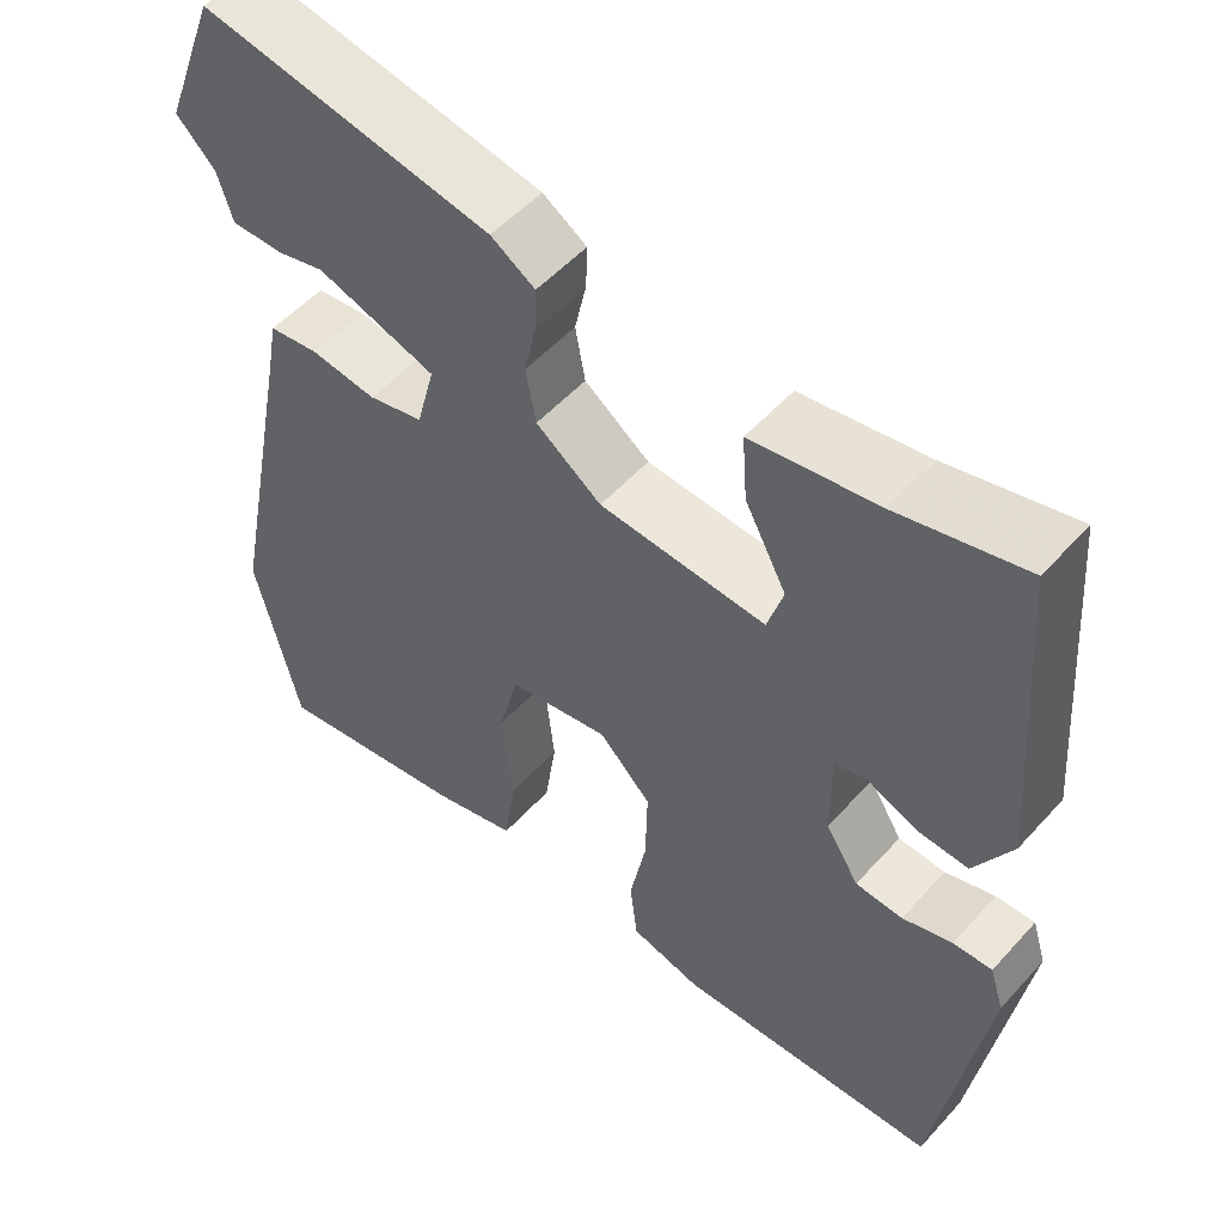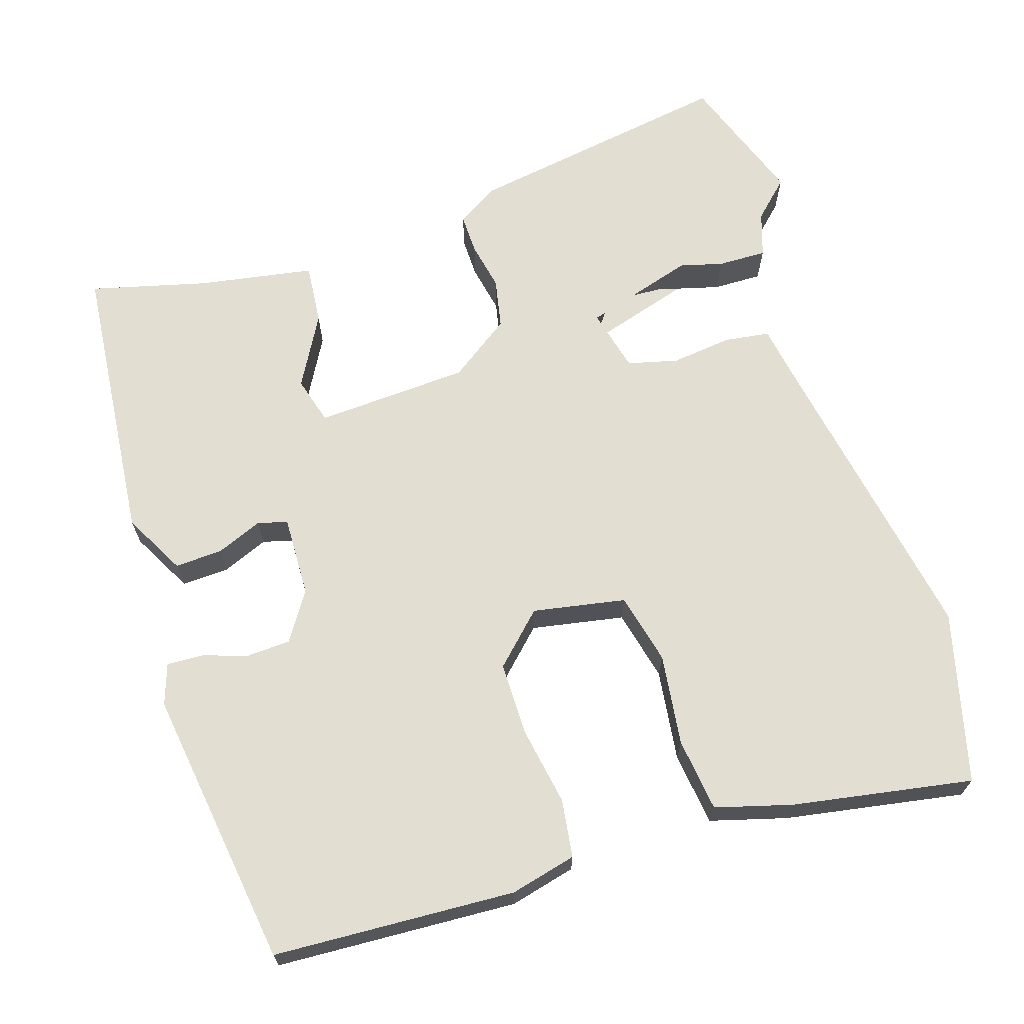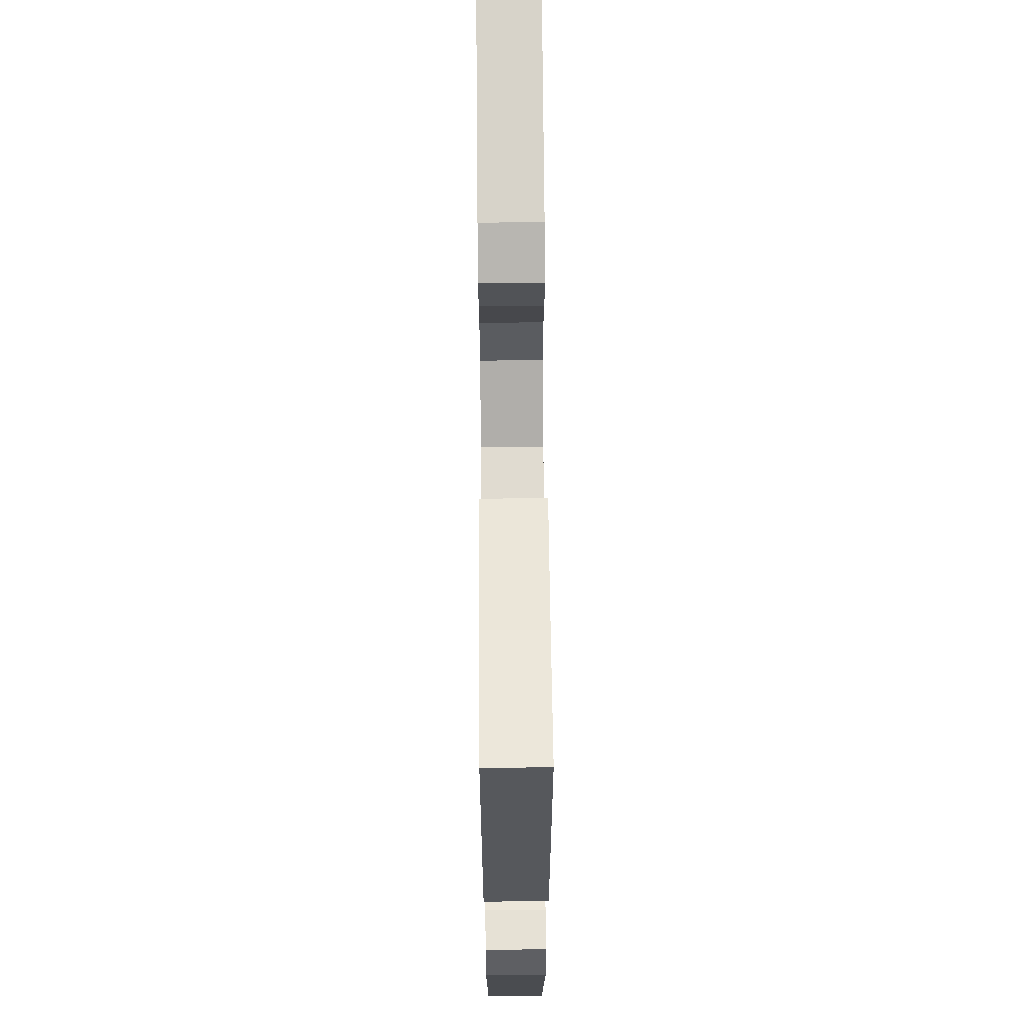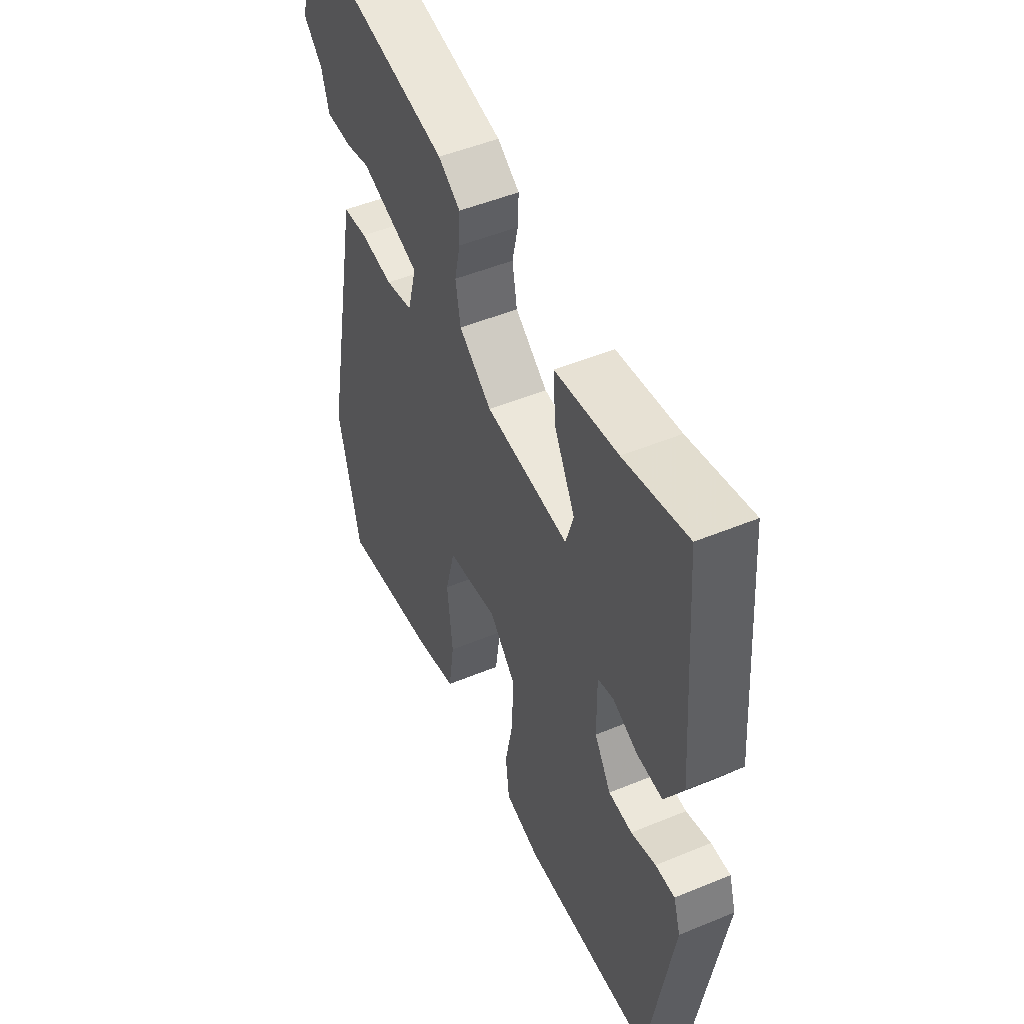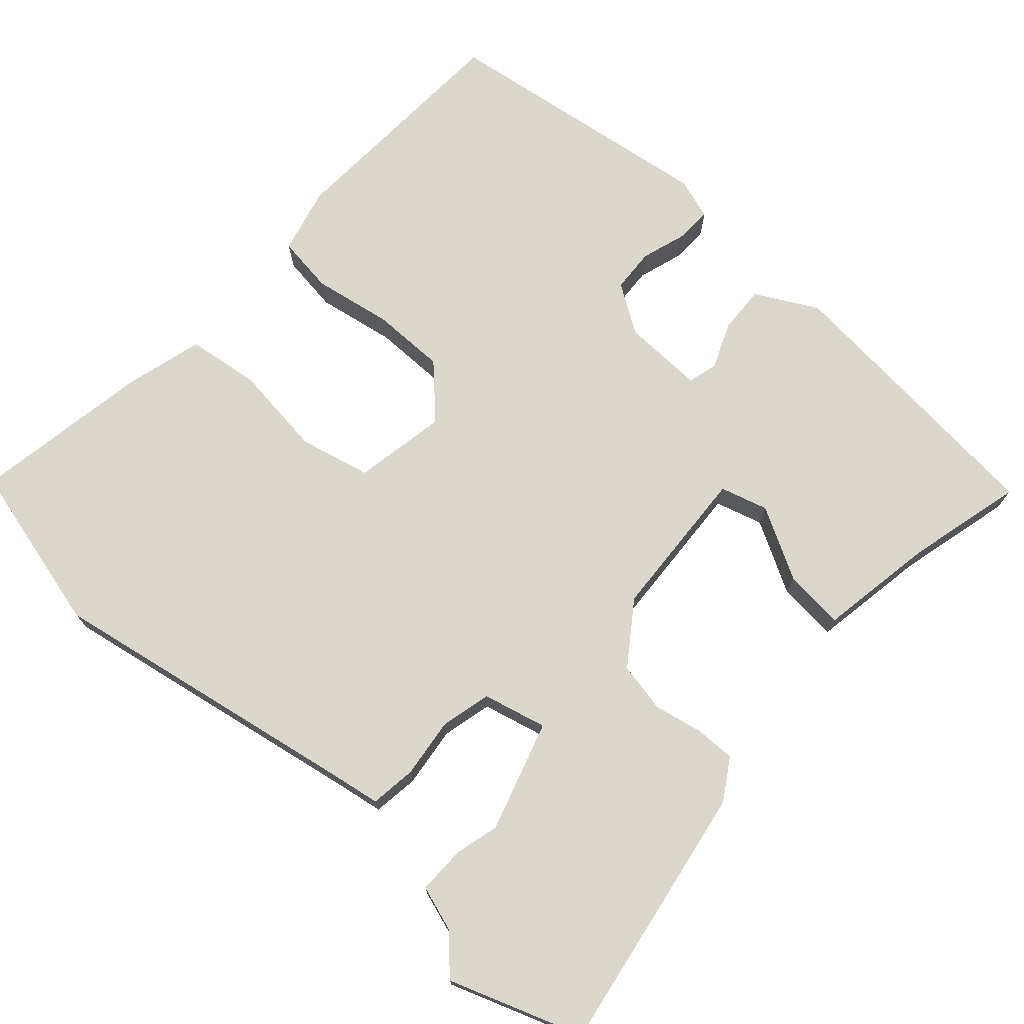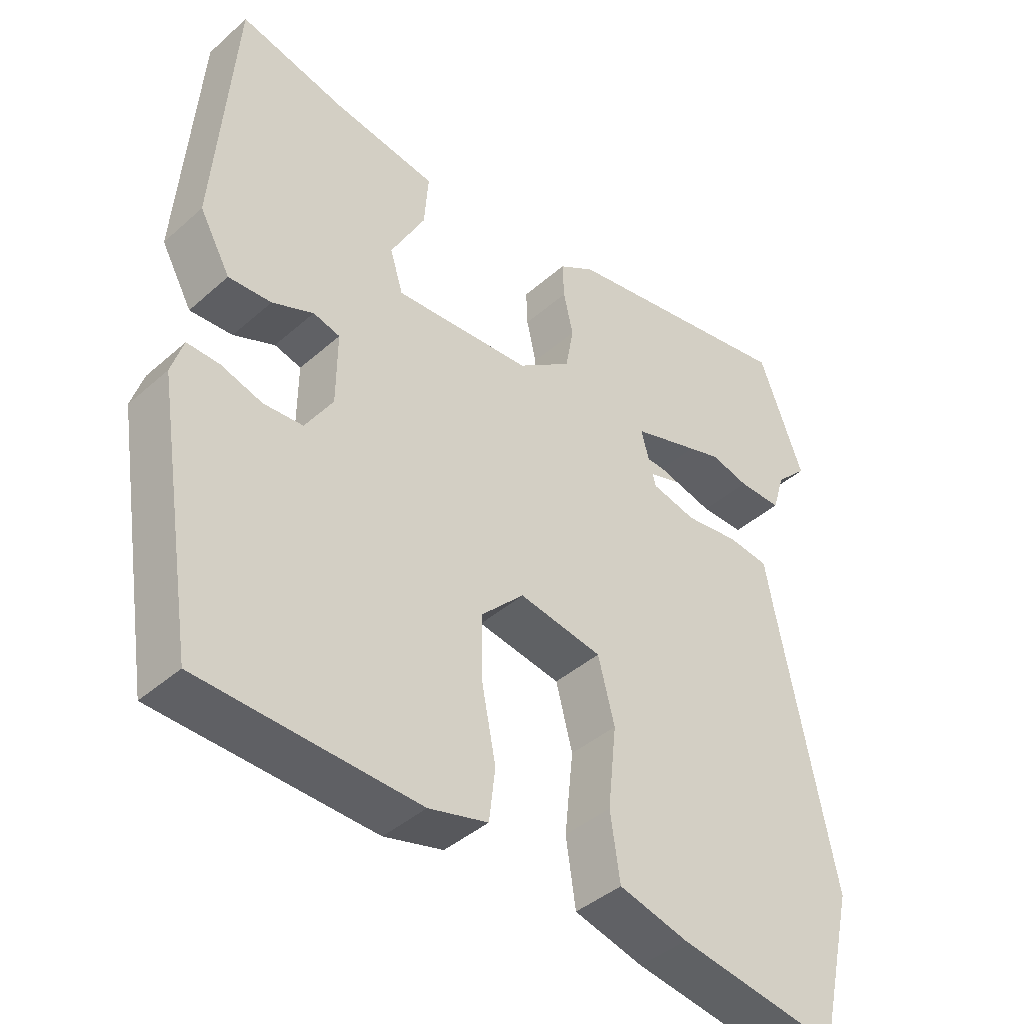
<metadata>
{"format":"obj","ext":"obj","renderer":"f3d","projection":"perspective","resolution":1024,"background":"white","views":[{"elev":52.5,"azim":40.7,"up":"+Z"},{"elev":67.4,"azim":163.5,"up":"+Y"},{"elev":65.9,"azim":89.5,"up":"+Z"},{"elev":49.7,"azim":65.5,"up":"+Z"},{"elev":73.2,"azim":-47.1,"up":"+Y"},{"elev":-41.9,"azim":136.6,"up":"+Z"}]}
</metadata>
<code>
v 0.451 0.07 -0.52
v 0.134 0.07 -0.53
v 0.048 0.07 -0.507
v 0.039 0.07 -0.431
v 0.059 0.07 -0.329
v 0.061 0.07 -0.232
v -0.002 0.07 -0.168
v -0.124 0.07 -0.188
v -0.148 0.07 -0.281
v -0.135 0.07 -0.401
v -0.149 0.07 -0.497
v -0.25 0.07 -0.523
v -0.486 0.07 -0.559
v -0.539 0.07 -0.335
v -0.457 0.07 0.077
v -0.445 0.07 0.142
v -0.385 0.07 0.149
v -0.306 0.07 0.138
v -0.24 0.07 0.153
v -0.218 0.07 0.236
v -0.257 0.07 0.292
v -0.333 0.07 0.29
v -0.418 0.07 0.269
v -0.482 0.07 0.269
v -0.5 0.07 0.328
v -0.547 0.07 0.375
v -0.482 0.07 0.547
v -0.131 0.07 0.482
v -0.078 0.07 0.448
v -0.08 0.07 0.395
v -0.094 0.07 0.332
v -0.082 0.07 0.266
v -0.003 0.07 0.208
v 0.198 0.07 0.193
v 0.217 0.07 0.255
v 0.167 0.07 0.349
v 0.161 0.07 0.429
v 0.313 0.07 0.452
v 0.466 0.07 0.488
v 0.494 0.07 0.114
v 0.449 0.07 0.034
v 0.387 0.07 0.038
v 0.327 0.07 0.064
v 0.288 0.07 0.054
v 0.289 0.07 -0.052
v 0.329 0.07 -0.116
v 0.386 0.07 -0.12
v 0.446 0.07 -0.102
v 0.493 0.07 -0.101
v 0.51 0.07 -0.155
v 0.451 0 -0.52
v 0.134 0 -0.53
v 0.048 0 -0.507
v 0.039 0 -0.431
v 0.059 0 -0.329
v 0.061 0 -0.232
v -0.002 0 -0.168
v -0.124 0 -0.188
v -0.148 0 -0.281
v -0.135 0 -0.401
v -0.149 0 -0.497
v -0.25 0 -0.523
v -0.486 0 -0.559
v -0.539 0 -0.335
v -0.457 0 0.077
v -0.445 0 0.142
v -0.385 0 0.149
v -0.306 0 0.138
v -0.24 0 0.153
v -0.218 0 0.236
v -0.257 0 0.292
v -0.333 0 0.29
v -0.418 0 0.269
v -0.482 0 0.269
v -0.5 0 0.328
v -0.547 0 0.375
v -0.482 0 0.547
v -0.131 0 0.482
v -0.078 0 0.448
v -0.08 0 0.395
v -0.094 0 0.332
v -0.082 0 0.266
v -0.003 0 0.208
v 0.198 0 0.193
v 0.217 0 0.255
v 0.167 0 0.349
v 0.161 0 0.429
v 0.313 0 0.452
v 0.466 0 0.488
v 0.494 0 0.114
v 0.449 0 0.034
v 0.387 0 0.038
v 0.327 0 0.064
v 0.288 0 0.054
v 0.289 0 -0.052
v 0.329 0 -0.116
v 0.386 0 -0.12
v 0.446 0 -0.102
v 0.493 0 -0.101
v 0.51 0 -0.155
f 47 48 49 50
f 46 47 50 1
f 45 46 1 2
f 44 45 2 3
f 40 41 42 43
f 38 39 40 43
f 38 43 44
f 35 36 37 38
f 34 35 38 44
f 33 34 44
f 28 29 30 31
f 28 31 32
f 25 26 27 28
f 25 28 32
f 22 23 24 25
f 21 22 25
f 15 16 17 18
f 15 18 19
f 14 15 19
f 13 14 19
f 12 13 19
f 9 10 11 12
f 8 9 12 19
f 7 8 19 20
f 44 3 4 5
f 44 5 6
f 33 44 6 7
f 25 32 33
f 33 7 20
f 25 33 20
f 25 21 20
f 100 99 98 97
f 51 100 97 96
f 52 51 96 95
f 53 52 95 94
f 93 92 91 90
f 93 90 89 88
f 94 93 88
f 88 87 86 85
f 94 88 85 84
f 94 84 83
f 81 80 79 78
f 82 81 78
f 78 77 76 75
f 82 78 75
f 75 74 73 72
f 75 72 71
f 68 67 66 65
f 69 68 65
f 69 65 64
f 69 64 63
f 69 63 62
f 62 61 60 59
f 69 62 59 58
f 70 69 58 57
f 55 54 53 94
f 56 55 94
f 57 56 94 83
f 83 82 75
f 70 57 83
f 70 83 75
f 70 71 75
f 1 51 52 2
f 2 52 53 3
f 3 53 54 4
f 4 54 55 5
f 5 55 56 6
f 6 56 57 7
f 7 57 58 8
f 8 58 59 9
f 9 59 60 10
f 10 60 61 11
f 11 61 62 12
f 12 62 63 13
f 13 63 64 14
f 14 64 65 15
f 15 65 66 16
f 16 66 67 17
f 17 67 68 18
f 18 68 69 19
f 19 69 70 20
f 20 70 71 21
f 21 71 72 22
f 22 72 73 23
f 23 73 74 24
f 24 74 75 25
f 25 75 76 26
f 26 76 77 27
f 27 77 78 28
f 28 78 79 29
f 29 79 80 30
f 30 80 81 31
f 31 81 82 32
f 32 82 83 33
f 33 83 84 34
f 34 84 85 35
f 35 85 86 36
f 36 86 87 37
f 37 87 88 38
f 38 88 89 39
f 39 89 90 40
f 40 90 91 41
f 41 91 92 42
f 42 92 93 43
f 43 93 94 44
f 44 94 95 45
f 45 95 96 46
f 46 96 97 47
f 47 97 98 48
f 48 98 99 49
f 49 99 100 50
f 50 100 51 1

</code>
